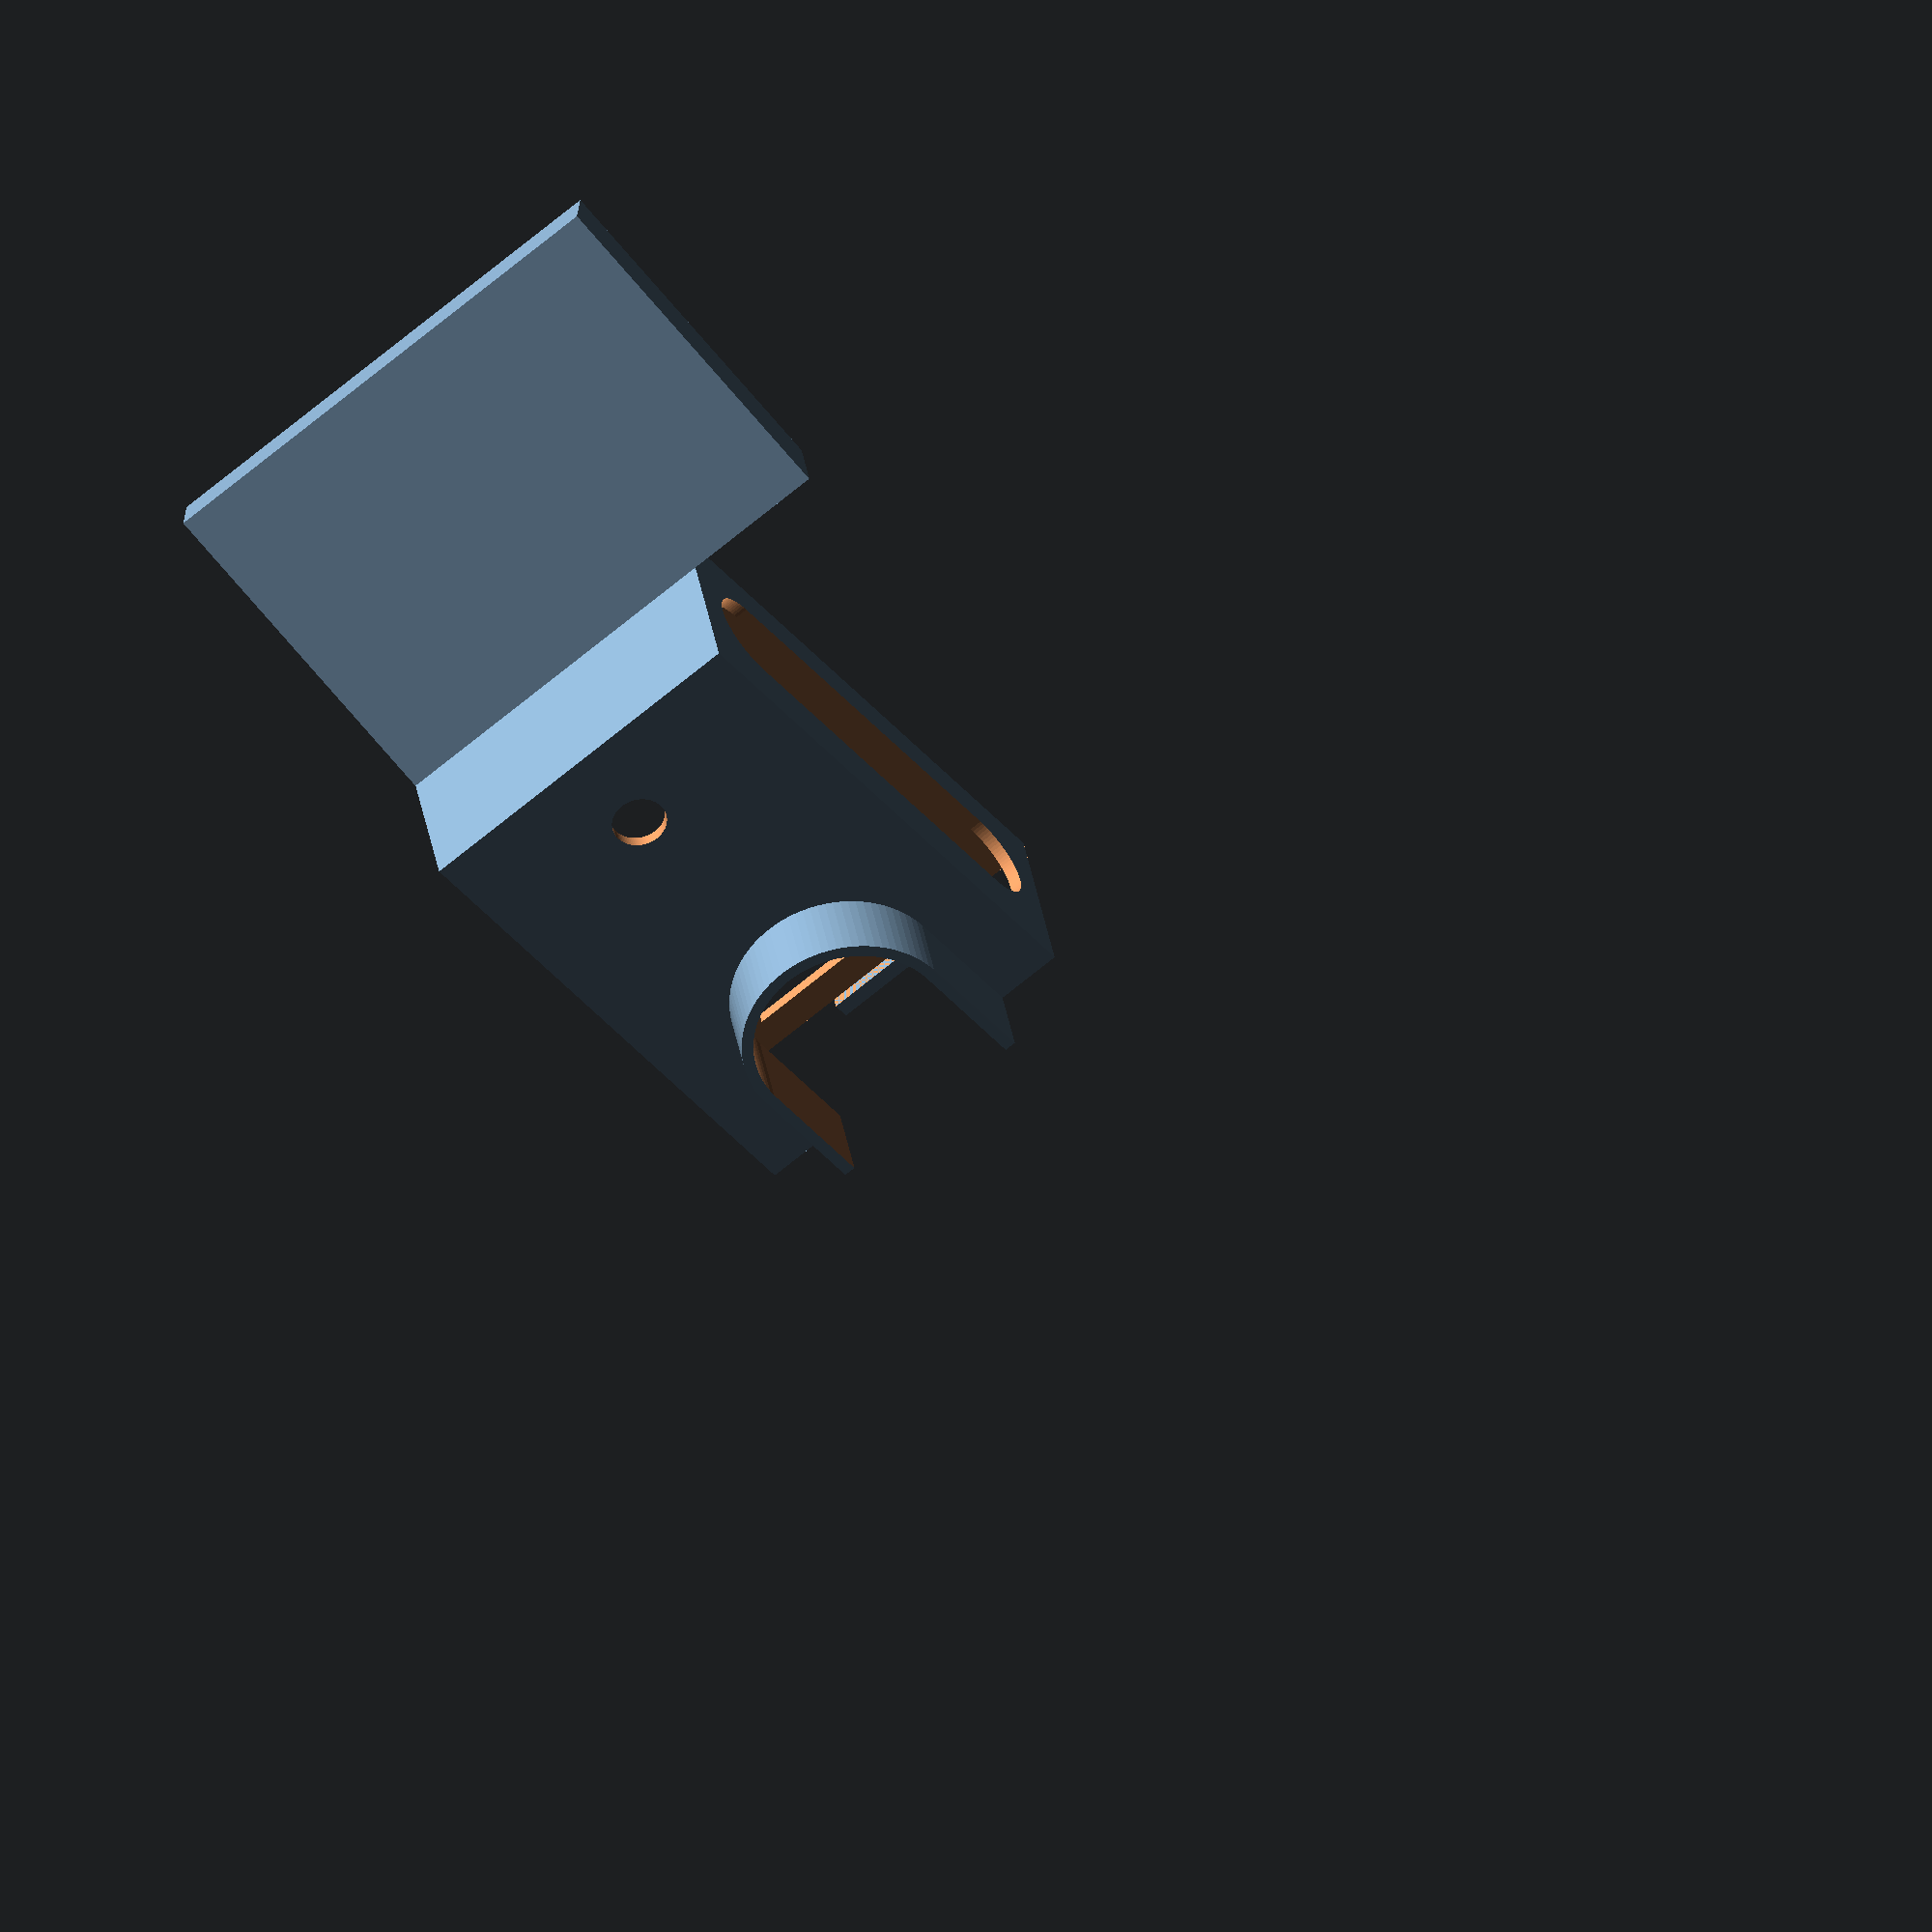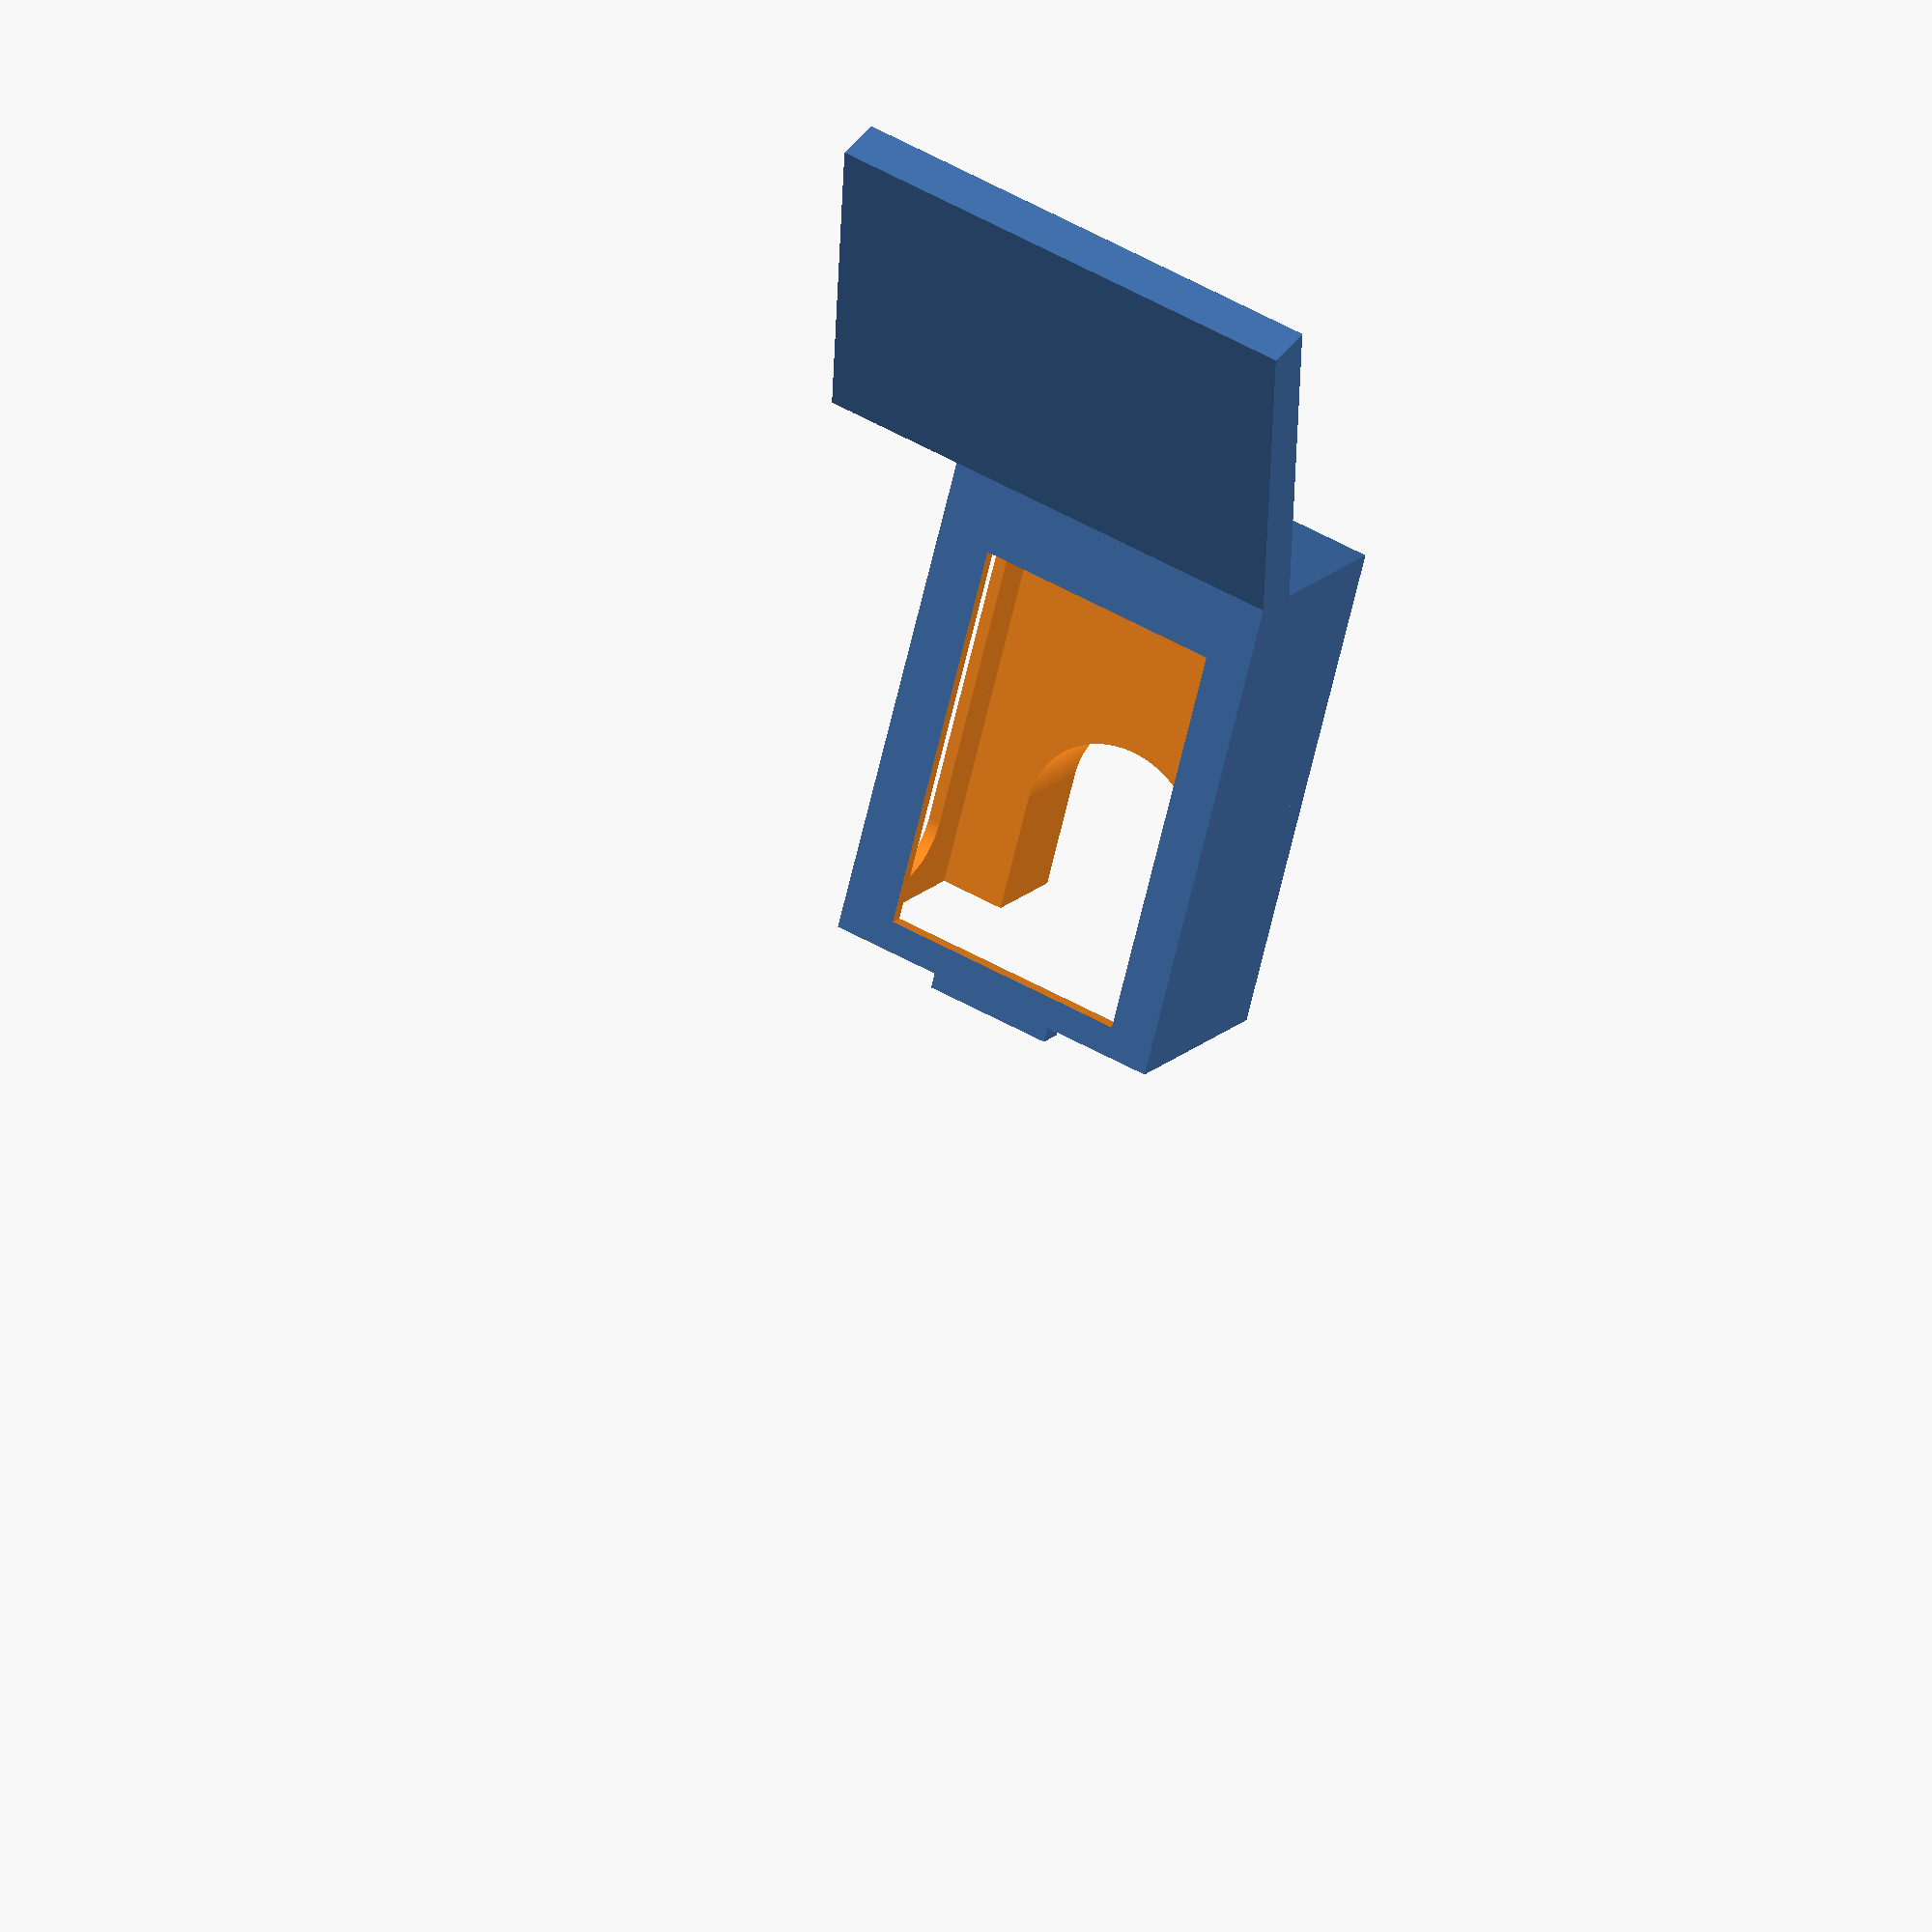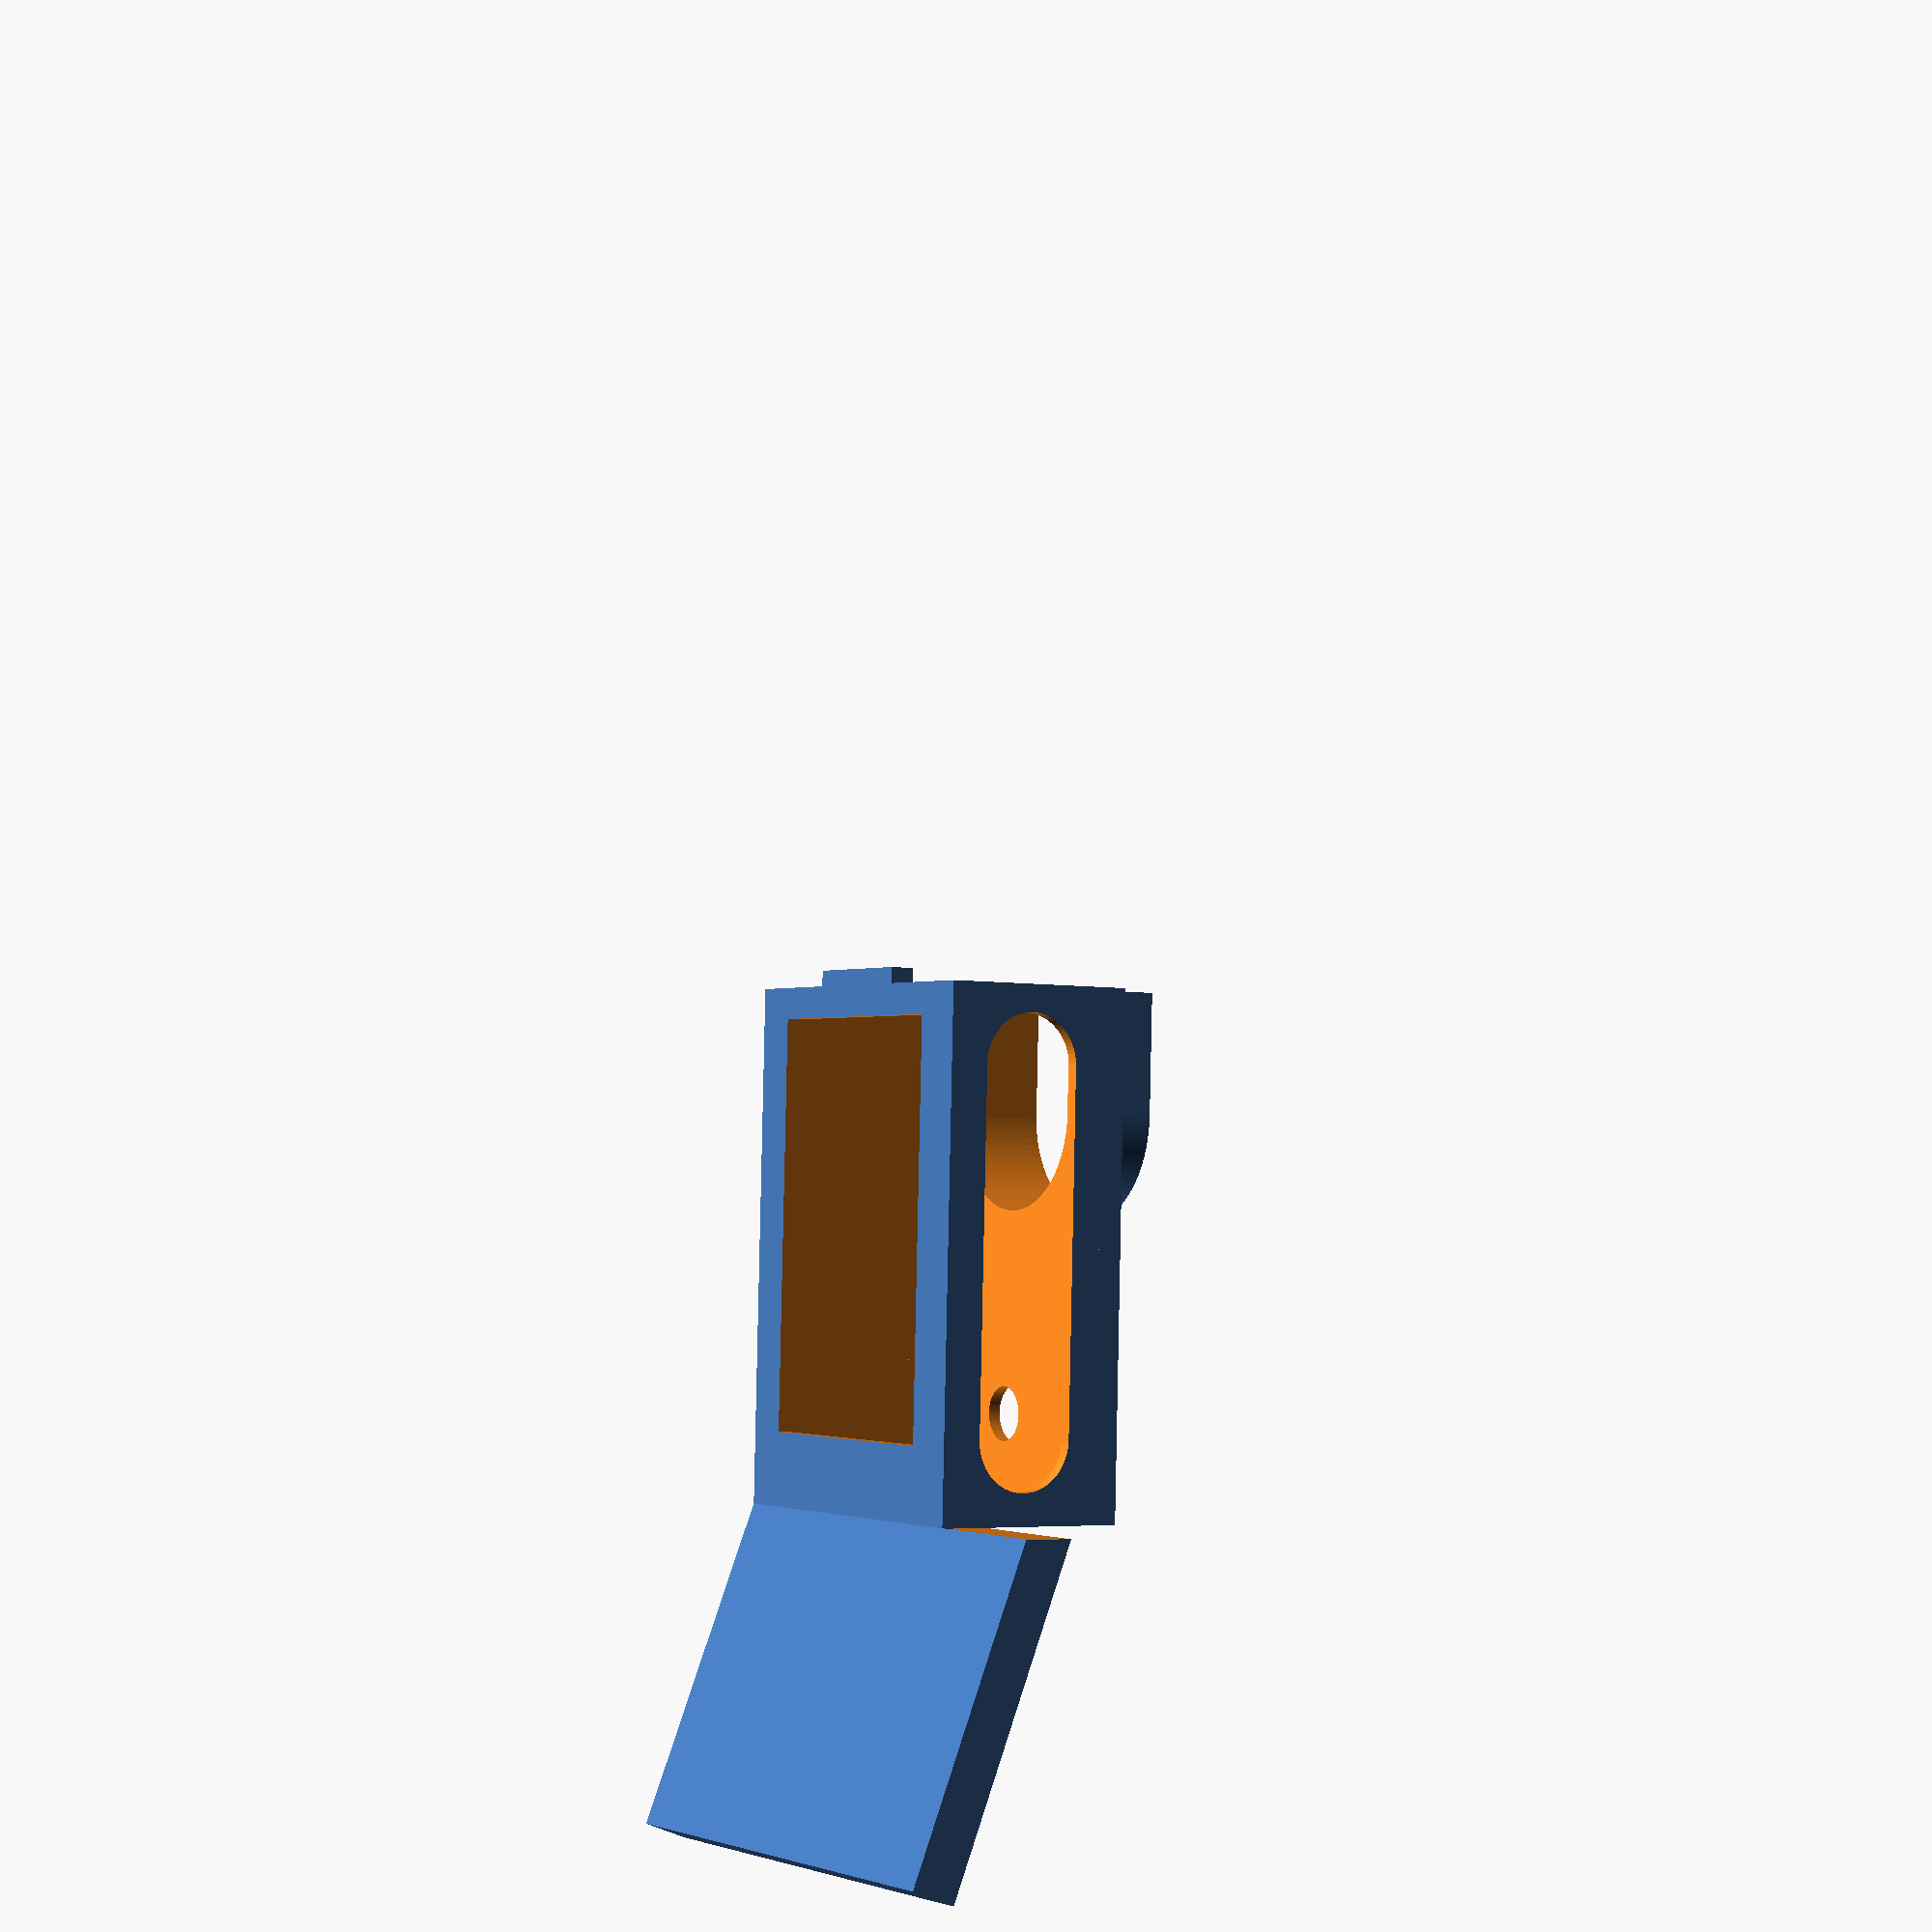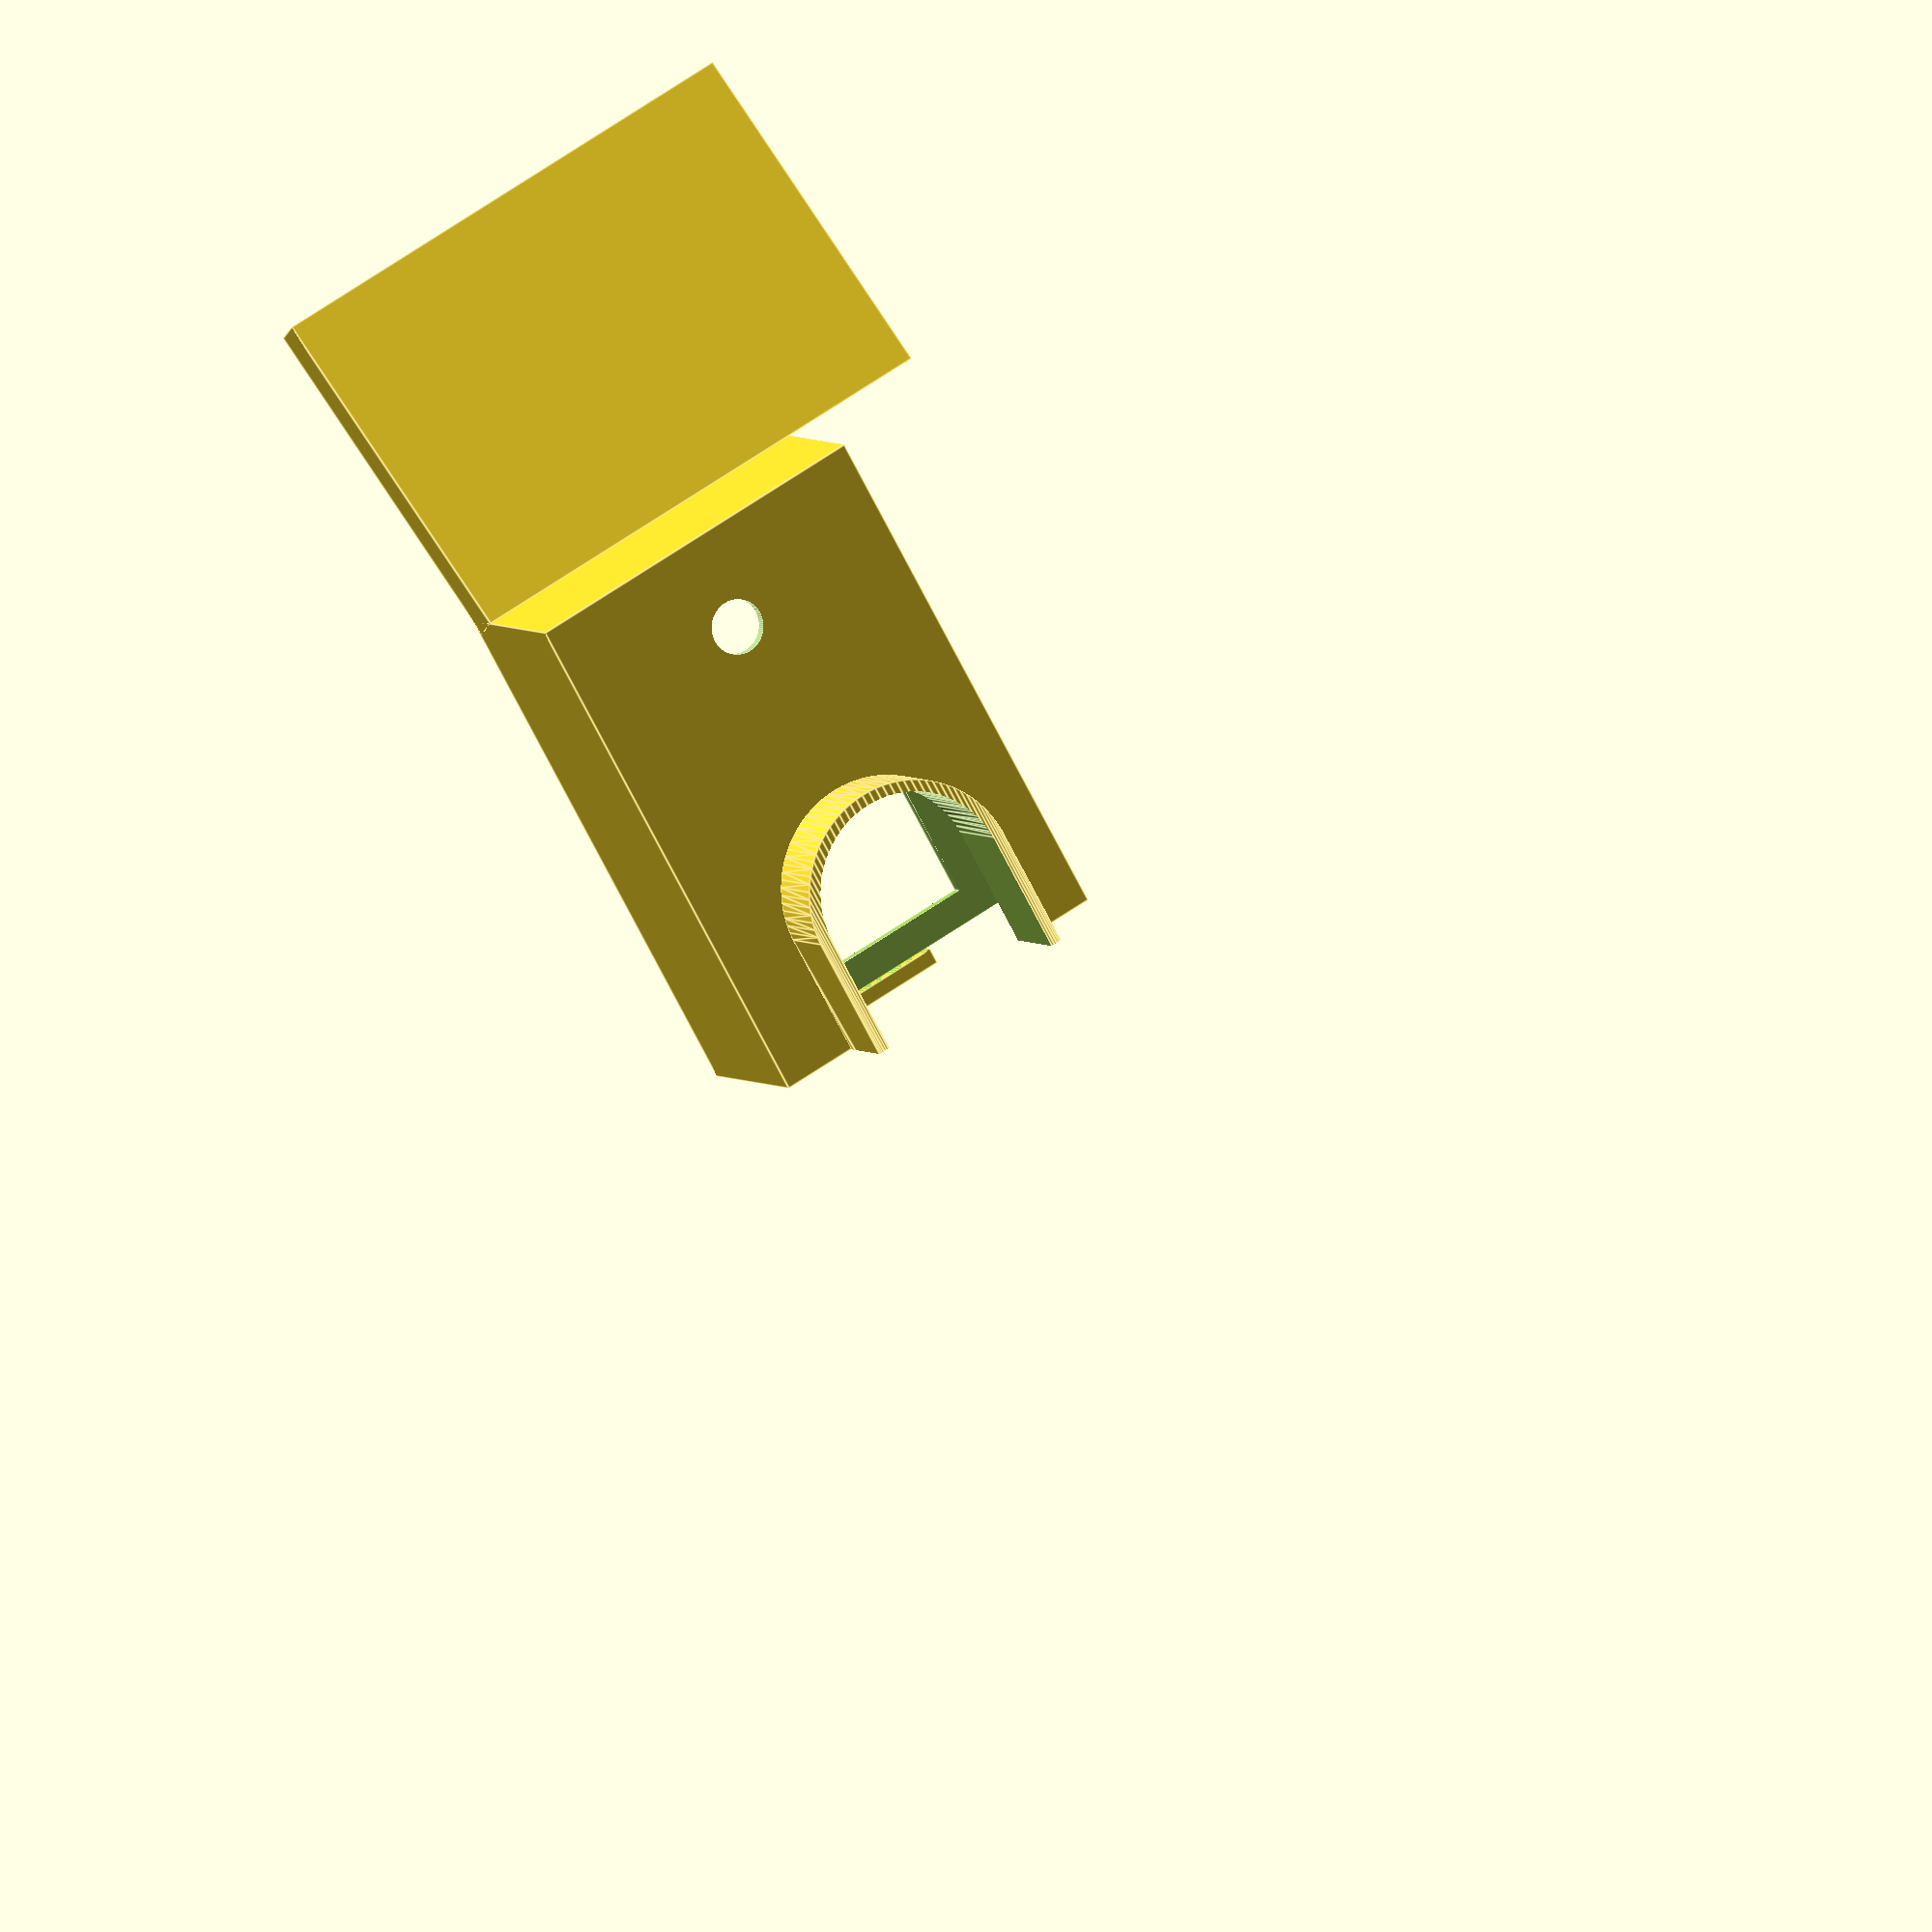
<openscad>
// Holder for Xiaomi Yi 4K action camera for Zhiyun Smooth Q

$fn=90;

nozzleD=0.4;
wallCount=4;
wallThickness=wallCount*nozzleD;
wallThickness2=wallThickness*2;
e=0.1; // epsilon
e2=e*2;

cameraHolder();

module cameraHolder() {
    difference() {
        cube(holderBody);
        translate([-e,wallThickness,wallThickness])
            cameraBody();
        cameraLenseCut();
        screenCut();
        okButtonCut();
        powerButtonCut();
    }
    hook();
    lensProtection();
    holderPlate();
}

cameraBodyX=65;
cameraBodyY=22;
cameraBodyZ=43;
cameraBody=[cameraBodyX+e,cameraBodyY,cameraBodyZ];
holderBody=[cameraBodyX+wallThickness,cameraBodyY+wallThickness2,cameraBodyZ+wallThickness2];

module cameraBody() {
    cube(cameraBody);
}

cameraLenseD=24+1;
cameraLenseR=cameraLenseD/2;
cameraLenseX=3+cameraLenseR;
cameraLenseZ=9.5+wallThickness+cameraLenseR;
cameraLenseY=wallThickness2+cameraBodyY+e;

module cameraLense() {
    translate([cameraLenseX,cameraLenseY+30,cameraLenseZ])
        rotate([90,0,0])
            cylinder(d=cameraLenseD,h=wallThickness2+30);
}

module cameraLenseCut() {
    hull() {
        cameraLense();
        translate([-100,0,0]) cameraLense();
    }
}

module screenCut() {
    translate([4,-e,6])
        cube([53,wallThickness+e2,33]);
}

module okButtonCut() {
    hull() {
        translate([10, 10+wallThickness, cameraBodyZ+wallThickness-e])
            cylinder(d=13,wallThickness+e2);
        translate([56, 10+wallThickness, cameraBodyZ+wallThickness-e])
            cylinder(d=13,wallThickness+e2);
    }
}

module powerButtonCut() {
    translate([54,cameraBodyY+wallThickness2+e,21+wallThickness])
    rotate([90,0,0])
        cylinder(d=7,h=wallThickness+e2);
}

module hook() {
    x=2;
    y=1.5;
    z=17;
    translate([-x,0,cameraBodyZ/2-z/2+wallThickness])
        cube([x,y+wallThickness,z]);
}

module lensProtection() {
    h=10;
    d=28;
    difference() {
        hull() {
            translate([cameraLenseX,cameraLenseY+h-2*e,cameraLenseZ])
                rotate([90,0,0])
                    cylinder(d=d,h=h);
            translate([-100,cameraLenseY+h,cameraLenseZ])
                rotate([90,0,0])
                    cylinder(d=d,h=h);            
        }
        cameraLenseCut();
        translate([-200,0,0]) cube([200,200,200]);
    }
}

module holderPlate() {
    x=45;
    y=6;
    z=65;
    difference() {
        translate([cameraBodyX+wallThickness-y/3,wallThickness-0.9,0])
            rotate([0,0,-20])
                cube([x,y,z]);
        cube([cameraBodyX+wallThickness,cameraBodyY,cameraBodyZ*2]);
    }
}


</openscad>
<views>
elev=245.5 azim=346.2 roll=229.4 proj=o view=solid
elev=133.7 azim=66.2 roll=56.3 proj=o view=solid
elev=181.9 azim=271.4 roll=212.1 proj=p view=solid
elev=118.8 azim=141.9 roll=305.7 proj=o view=edges
</views>
